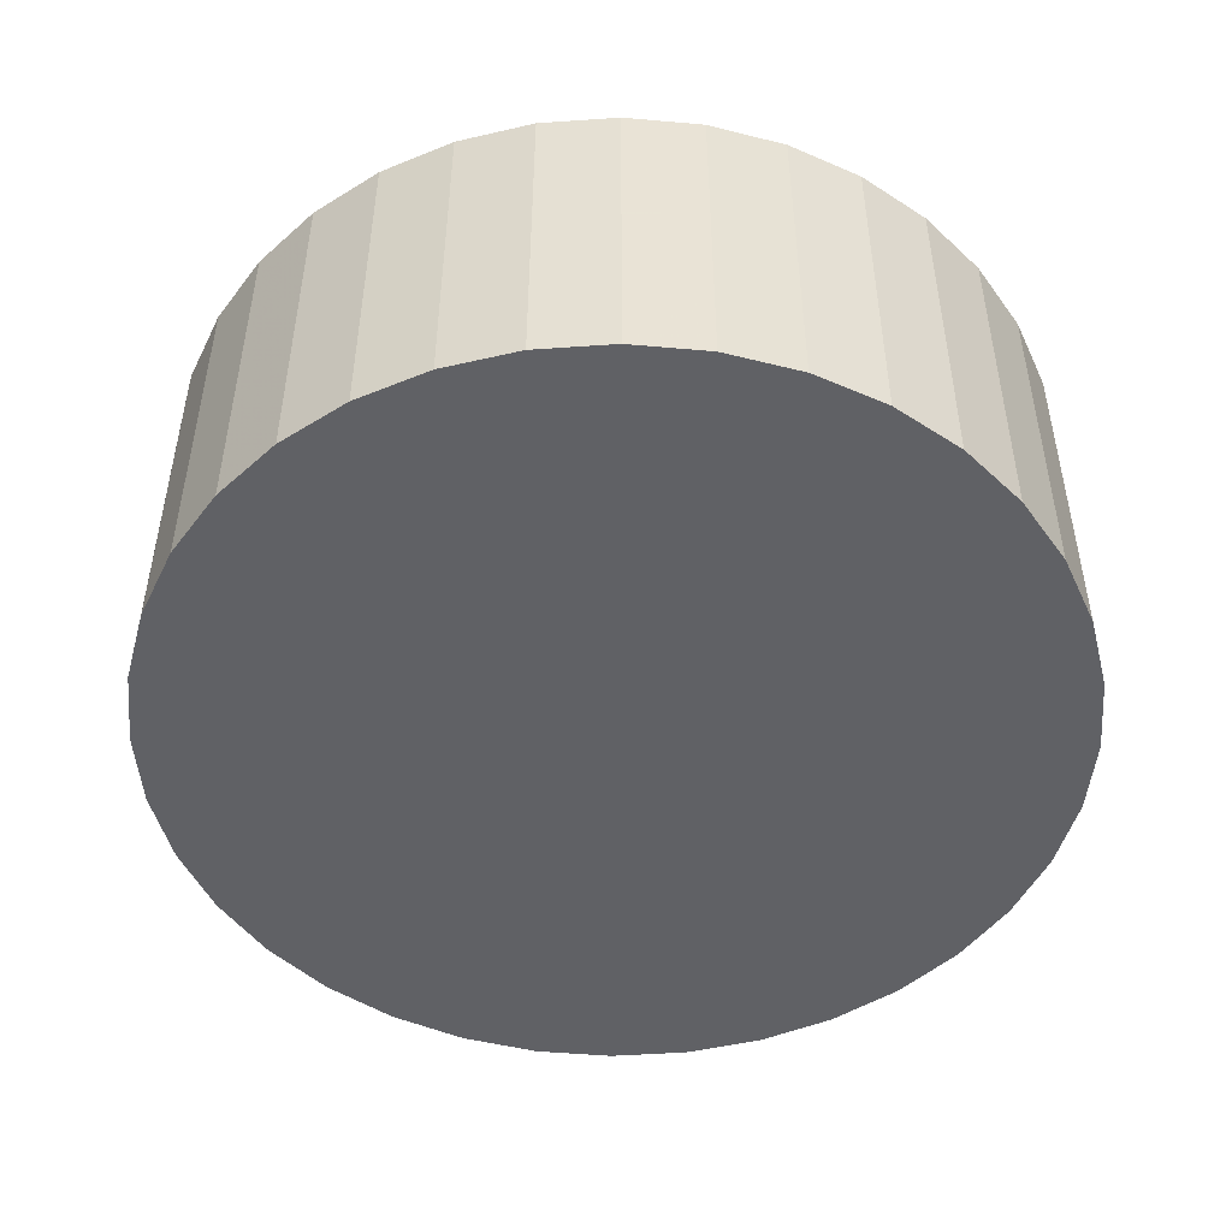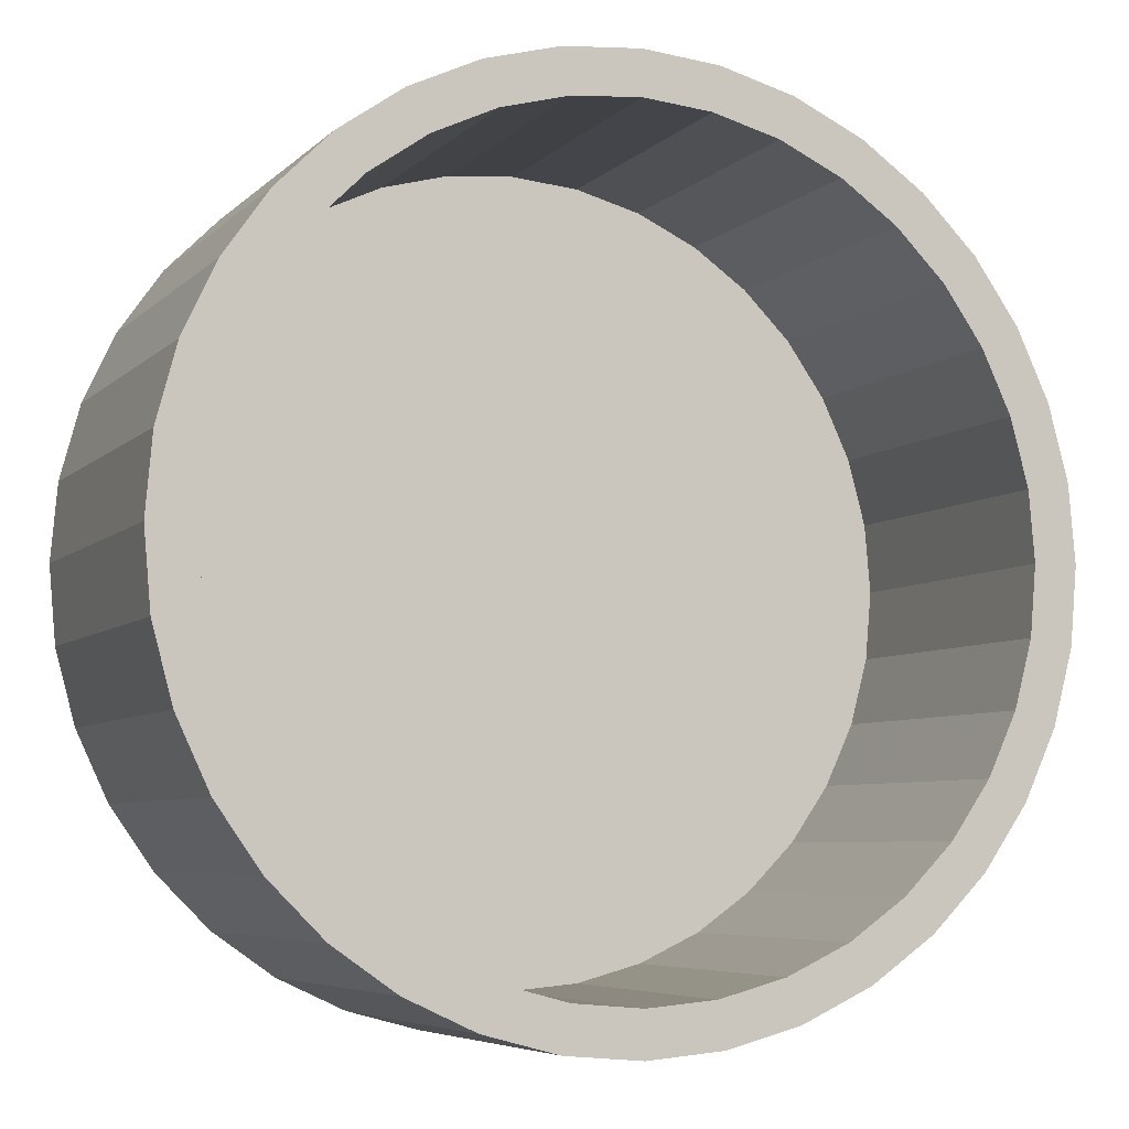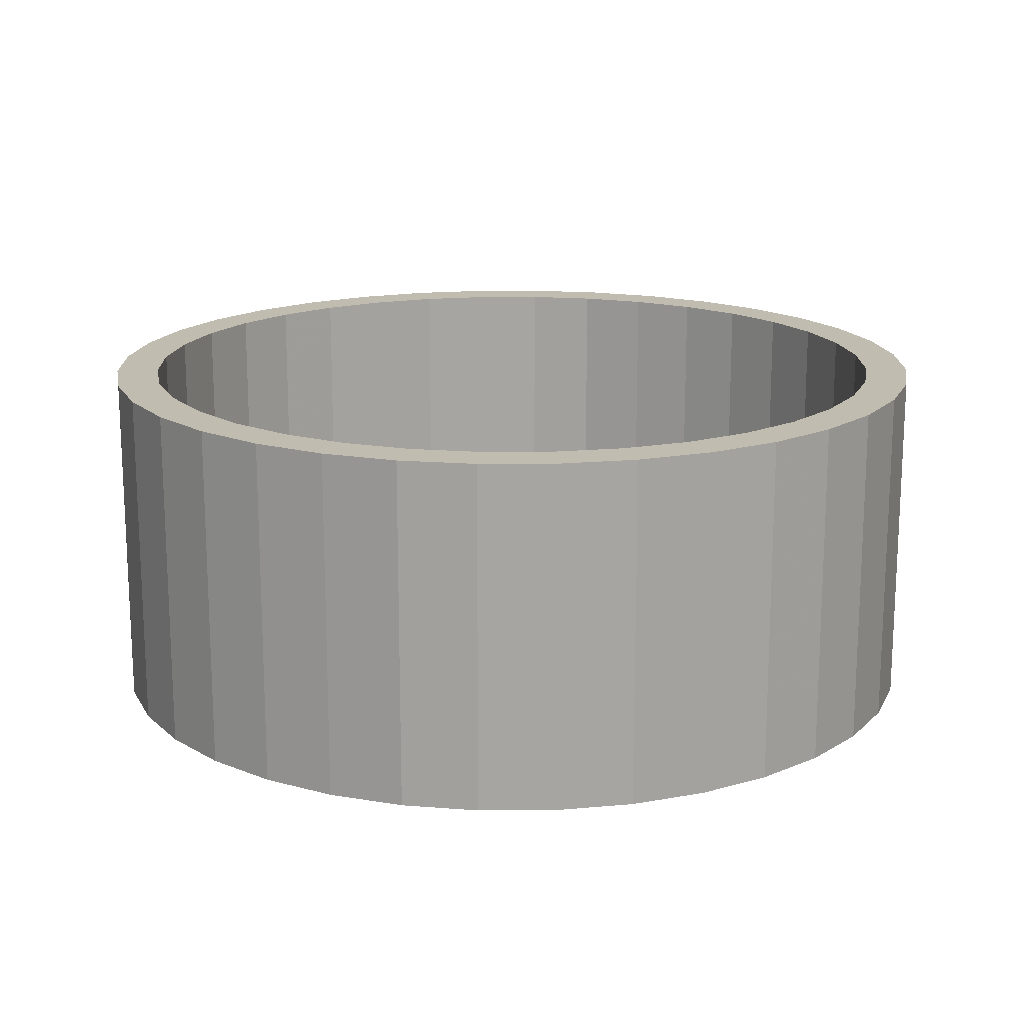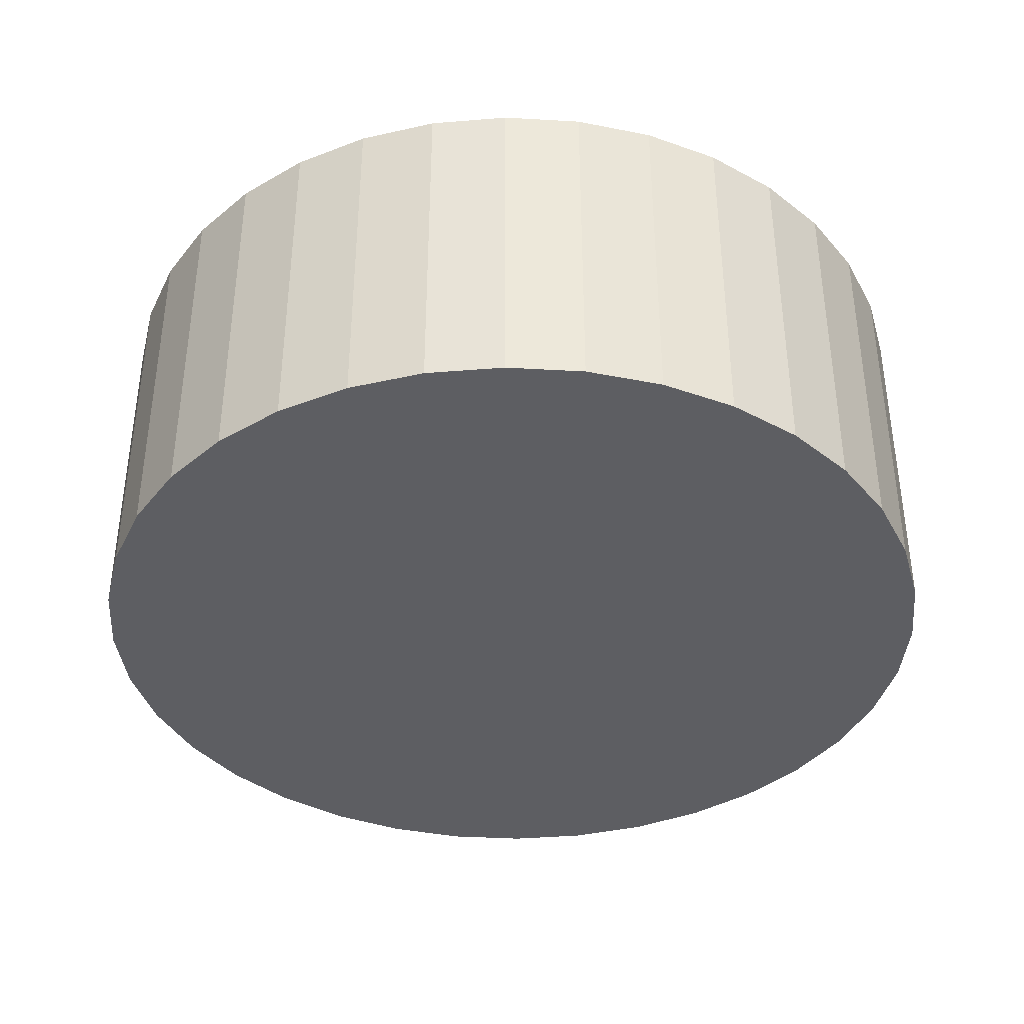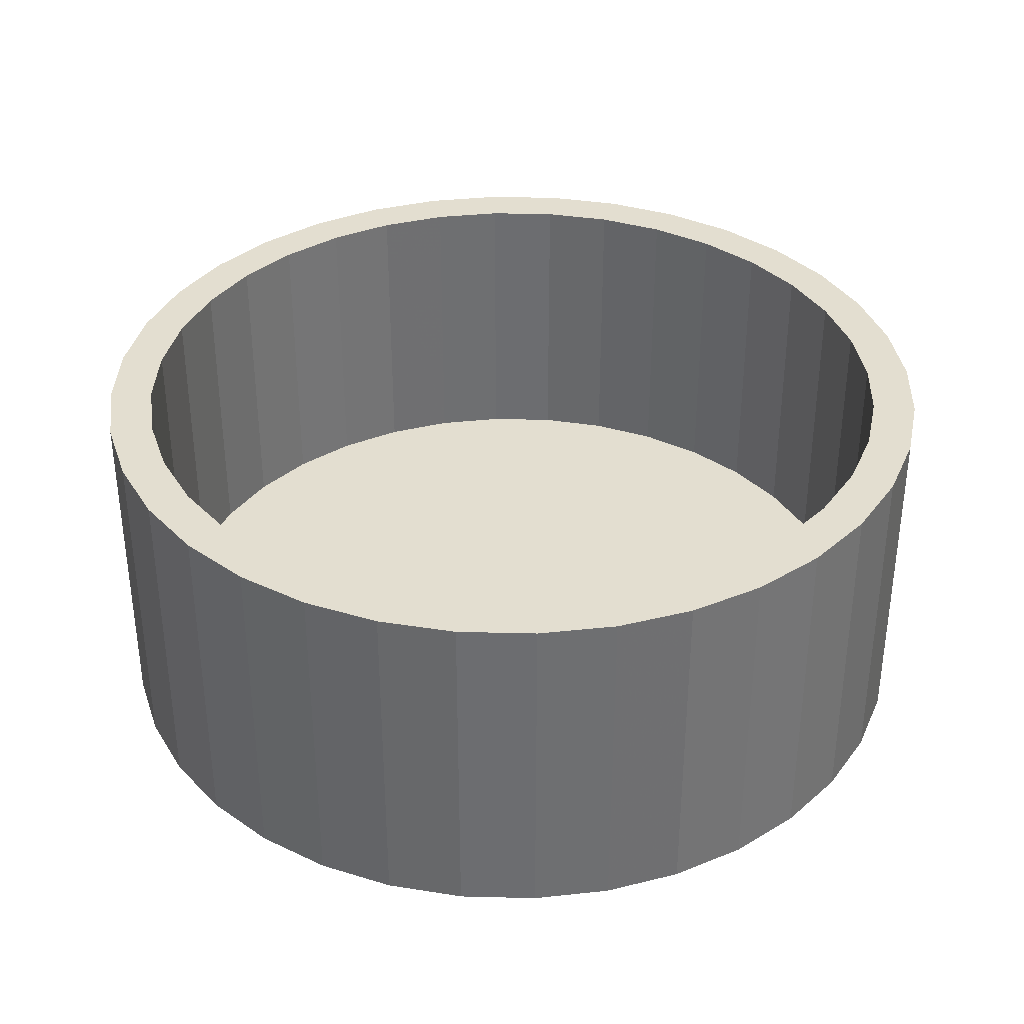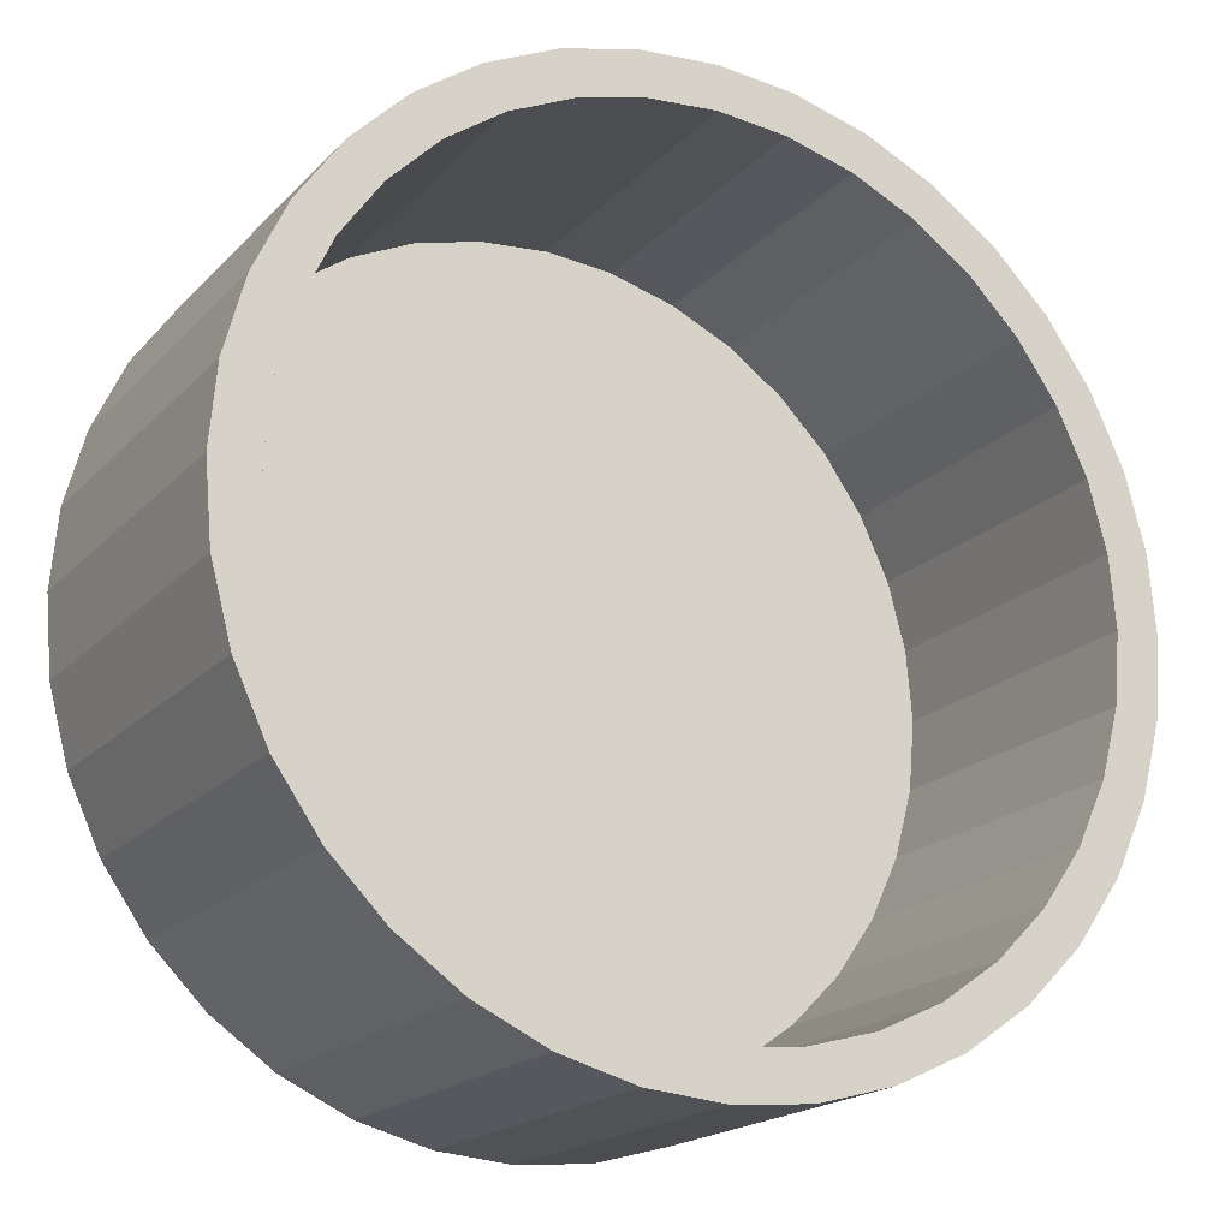
<metadata>
{"format":"obj","ext":"obj","renderer":"f3d","projection":"perspective","resolution":1024,"background":"white","views":[{"elev":-49.0,"azim":59.4,"up":"+Z"},{"elev":-6.0,"azim":-22.9,"up":"+Y"},{"elev":16.4,"azim":-25.7,"up":"+Z"},{"elev":-38.5,"azim":140.9,"up":"+Z"},{"elev":35.8,"azim":-153.1,"up":"+Z"},{"elev":-18.9,"azim":-29.2,"up":"+Y"}]}
</metadata>
<code>
v 0.7386 0.1302 0
v 0.75 0 0.6
v 0.75 0 0
v 0.7386 0.1302 0.6
v 0.7048 0.2565 0
v 0.7048 0.2565 0.6
v 0.6495 0.375 0
v 0.6495 0.375 0.6
v 0.5745 0.4821 0
v 0.5745 0.4821 0.6
v 0.4821 0.5745 0.6
v 0.4821 0.5745 0
v 0.375 0.6495 0
v 0.375 0.6495 0.6
v 0.2565 0.7048 0
v 0.2565 0.7048 0.6
v 0.1302 0.7386 0
v 0.1302 0.7386 0.6
v 4.592e-17 0.75 0.6
v 4.592e-17 0.75 0
v -0.1302 0.7386 0.6
v -0.1302 0.7386 0
v -0.2565 0.7048 0
v -0.2565 0.7048 0.6
v -0.375 0.6495 0.6
v -0.375 0.6495 0
v -0.4821 0.5745 0
v -0.4821 0.5745 0.6
v -0.5745 0.4821 0
v -0.5745 0.4821 0.6
v -0.6495 0.375 0
v -0.6495 0.375 0.6
v -0.7048 0.2565 0.6
v -0.7048 0.2565 0
v -0.7386 0.1302 0
v -0.7386 0.1302 0.6
v -0.75 1.091e-15 0
v -0.75 1.091e-15 0.6
v -0.7386 -0.1302 0
v -0.7386 -0.1302 0.6
v -0.7048 -0.2565 0
v -0.7048 -0.2565 0.6
v -0.6495 -0.375 0
v -0.6495 -0.375 0.6
v -0.5745 -0.4821 0
v -0.5745 -0.4821 0.6
v -0.4821 -0.5745 0.6
v -0.4821 -0.5745 0
v -0.375 -0.6495 0
v -0.375 -0.6495 0.6
v -0.2565 -0.7048 0
v -0.2565 -0.7048 0.6
v -0.1302 -0.7386 0
v -0.1302 -0.7386 0.6
v -2.136e-15 -0.75 0.6
v -2.136e-15 -0.75 0
v 0.1302 -0.7386 0
v 0.1302 -0.7386 0.6
v 0.2565 -0.7048 0
v 0.2565 -0.7048 0.6
v 0.375 -0.6495 0
v 0.375 -0.6495 0.6
v 0.4821 -0.5745 0
v 0.4821 -0.5745 0.6
v 0.5745 -0.4821 0
v 0.5745 -0.4821 0.6
v 0.6495 -0.375 0
v 0.6495 -0.375 0.6
v 0.7048 -0.2565 0
v 0.7048 -0.2565 0.6
v 0.7386 -0.1302 0
v 0.7386 -0.1302 0.6
v -0.5171 -0.4339 0.6
v -0.4339 -0.5171 0.6
v -0.3375 -0.5846 0.6
v -0.5846 -0.3375 0.6
v -0.2309 -0.6343 0.6
v -0.6343 -0.2309 0.6
v -0.1172 -0.6647 0.6
v -0.6647 -0.1172 0.6
v -1.923e-15 -0.675 0.6
v -0.675 9.819e-16 0.6
v 0.1172 -0.6647 0.6
v -0.6647 0.1172 0.6
v 0.2309 -0.6343 0.6
v -0.6343 0.2309 0.6
v 0.3375 -0.5846 0.6
v -0.5846 0.3375 0.6
v 0.4339 -0.5171 0.6
v -0.5171 0.4339 0.6
v 0.5171 -0.4339 0.6
v -0.4339 0.5171 0.6
v 0.5846 -0.3375 0.6
v -0.3375 0.5846 0.6
v 0.6343 -0.2309 0.6
v -0.2309 0.6343 0.6
v 0.6647 -0.1172 0.6
v -0.1172 0.6647 0.6
v 0.675 0 0.6
v 4.133e-17 0.675 0.6
v 0.1172 0.6647 0.6
v 0.6647 0.1172 0.6
v 0.6343 0.2309 0.6
v 0.2309 0.6343 0.6
v 0.3375 0.5846 0.6
v 0.5846 0.3375 0.6
v 0.5171 0.4339 0.6
v 0.4339 0.5171 0.6
v 0.675 0 0.075
v 0.6647 0.1172 0.075
v 0.6343 0.2309 0.075
v 0.5846 0.3375 0.075
v 0.5171 0.4339 0.075
v 0.4339 0.5171 0.075
v 0.3375 0.5846 0.075
v 0.2309 0.6343 0.075
v 0.1172 0.6647 0.075
v 4.133e-17 0.675 0.075
v -0.1172 0.6647 0.075
v -0.2309 0.6343 0.075
v -0.3375 0.5846 0.075
v -0.4339 0.5171 0.075
v -0.5171 0.4339 0.075
v -0.5846 0.3375 0.075
v -0.6343 0.2309 0.075
v -0.6647 0.1172 0.075
v -0.675 9.819e-16 0.075
v -0.6647 -0.1172 0.075
v -0.6343 -0.2309 0.075
v -0.5846 -0.3375 0.075
v -0.5171 -0.4339 0.075
v -0.4339 -0.5171 0.075
v -0.3375 -0.5846 0.075
v -0.2309 -0.6343 0.075
v -0.1172 -0.6647 0.075
v -1.923e-15 -0.675 0.075
v 0.1172 -0.6647 0.075
v 0.2309 -0.6343 0.075
v 0.3375 -0.5846 0.075
v 0.4339 -0.5171 0.075
v 0.5171 -0.4339 0.075
v 0.5846 -0.3375 0.075
v 0.6343 -0.2309 0.075
v 0.6647 -0.1172 0.075
f 1 2 3
f 1 4 2
f 5 6 4
f 5 4 1
f 7 8 6
f 7 6 5
f 9 10 8
f 9 11 10
f 9 8 7
f 12 11 9
f 13 11 12
f 13 14 11
f 15 14 13
f 15 16 14
f 17 18 16
f 17 16 15
f 17 19 18
f 20 21 19
f 20 19 17
f 22 21 20
f 23 24 21
f 23 25 24
f 23 21 22
f 26 25 23
f 27 28 25
f 27 25 26
f 29 30 28
f 29 28 27
f 31 32 30
f 31 33 32
f 31 30 29
f 34 33 31
f 35 36 33
f 35 33 34
f 37 38 36
f 37 36 35
f 39 40 38
f 39 38 37
f 41 42 40
f 41 40 39
f 43 44 42
f 43 42 41
f 45 46 44
f 45 47 46
f 45 44 43
f 48 47 45
f 49 50 47
f 49 47 48
f 51 52 50
f 51 50 49
f 53 54 52
f 53 55 54
f 53 52 51
f 56 55 53
f 57 58 55
f 57 55 56
f 59 60 58
f 59 58 57
f 61 62 60
f 61 60 59
f 63 64 62
f 63 62 61
f 65 64 63
f 65 66 64
f 67 66 65
f 67 68 66
f 69 68 67
f 69 70 68
f 71 70 69
f 71 72 70
f 3 72 71
f 3 2 72
f 41 45 43
f 63 59 57
f 63 61 59
f 69 65 63
f 69 67 65
f 1 3 71
f 7 5 1
f 12 15 13
f 9 7 1
f 9 17 15
f 9 20 17
f 9 22 20
f 9 23 22
f 9 26 23
f 9 27 26
f 9 29 27
f 9 31 29
f 9 34 31
f 9 35 34
f 9 37 35
f 9 39 37
f 9 41 39
f 9 48 45
f 9 49 48
f 9 51 49
f 9 53 51
f 9 56 53
f 9 57 56
f 9 71 69
f 9 63 57
f 9 45 41
f 9 69 63
f 9 15 12
f 9 1 71
f 73 46 47
f 73 47 74
f 75 47 50
f 75 74 47
f 76 44 46
f 76 46 73
f 77 50 52
f 77 75 50
f 78 42 44
f 78 44 76
f 79 52 54
f 79 77 52
f 80 42 78
f 80 40 42
f 81 79 54
f 81 54 55
f 82 38 40
f 82 40 80
f 83 81 55
f 83 55 58
f 84 38 82
f 84 36 38
f 85 83 58
f 85 58 60
f 86 33 36
f 86 36 84
f 87 85 60
f 87 60 62
f 88 33 86
f 88 32 33
f 64 87 62
f 89 87 64
f 90 30 32
f 90 32 88
f 91 89 64
f 92 30 90
f 66 91 64
f 28 30 92
f 68 91 66
f 68 93 91
f 25 92 94
f 25 28 92
f 95 93 68
f 96 25 94
f 70 95 68
f 24 25 96
f 72 95 70
f 72 97 95
f 21 96 98
f 21 24 96
f 99 97 72
f 2 99 72
f 19 98 100
f 19 21 98
f 101 19 100
f 4 102 99
f 4 99 2
f 18 19 101
f 6 103 102
f 6 102 4
f 16 104 105
f 16 101 104
f 16 18 101
f 14 16 105
f 8 103 6
f 8 106 103
f 8 107 106
f 11 14 105
f 11 105 108
f 10 107 8
f 10 11 108
f 10 108 107
f 102 109 99
f 102 110 109
f 103 111 110
f 103 110 102
f 106 112 111
f 106 111 103
f 107 113 112
f 107 112 106
f 108 114 113
f 108 113 107
f 105 114 108
f 105 115 114
f 105 116 115
f 104 116 105
f 101 116 104
f 101 117 116
f 101 118 117
f 100 118 101
f 98 119 118
f 98 118 100
f 96 120 119
f 96 119 98
f 94 121 120
f 94 120 96
f 92 122 121
f 92 121 94
f 90 123 122
f 90 122 92
f 88 124 123
f 88 123 90
f 86 125 124
f 86 124 88
f 84 126 125
f 84 125 86
f 82 127 126
f 82 128 127
f 82 126 84
f 80 129 128
f 80 128 82
f 78 129 80
f 76 130 129
f 76 129 78
f 73 131 130
f 73 130 76
f 74 132 131
f 74 133 132
f 74 131 73
f 75 133 74
f 77 134 133
f 77 135 134
f 77 133 75
f 79 135 77
f 81 136 135
f 81 135 79
f 83 137 136
f 83 136 81
f 85 138 137
f 85 137 83
f 87 139 138
f 87 140 139
f 87 138 85
f 89 140 87
f 91 140 89
f 91 141 140
f 93 141 91
f 93 142 141
f 95 142 93
f 95 143 142
f 95 144 143
f 97 144 95
f 97 109 144
f 99 109 97
f 140 138 139
f 123 124 125
f 143 141 142
f 120 121 122
f 144 141 143
f 111 109 110
f 111 144 109
f 115 116 117
f 113 115 117
f 113 111 112
f 113 114 115
f 113 117 118
f 113 118 119
f 113 119 120
f 113 122 123
f 113 125 126
f 113 126 127
f 113 127 128
f 113 128 129
f 113 129 130
f 113 130 131
f 113 131 132
f 113 132 133
f 113 133 134
f 113 134 135
f 113 135 136
f 113 136 137
f 113 137 138
f 113 140 141
f 113 138 140
f 113 141 144
f 113 123 125
f 113 144 111
f 113 120 122

</code>
